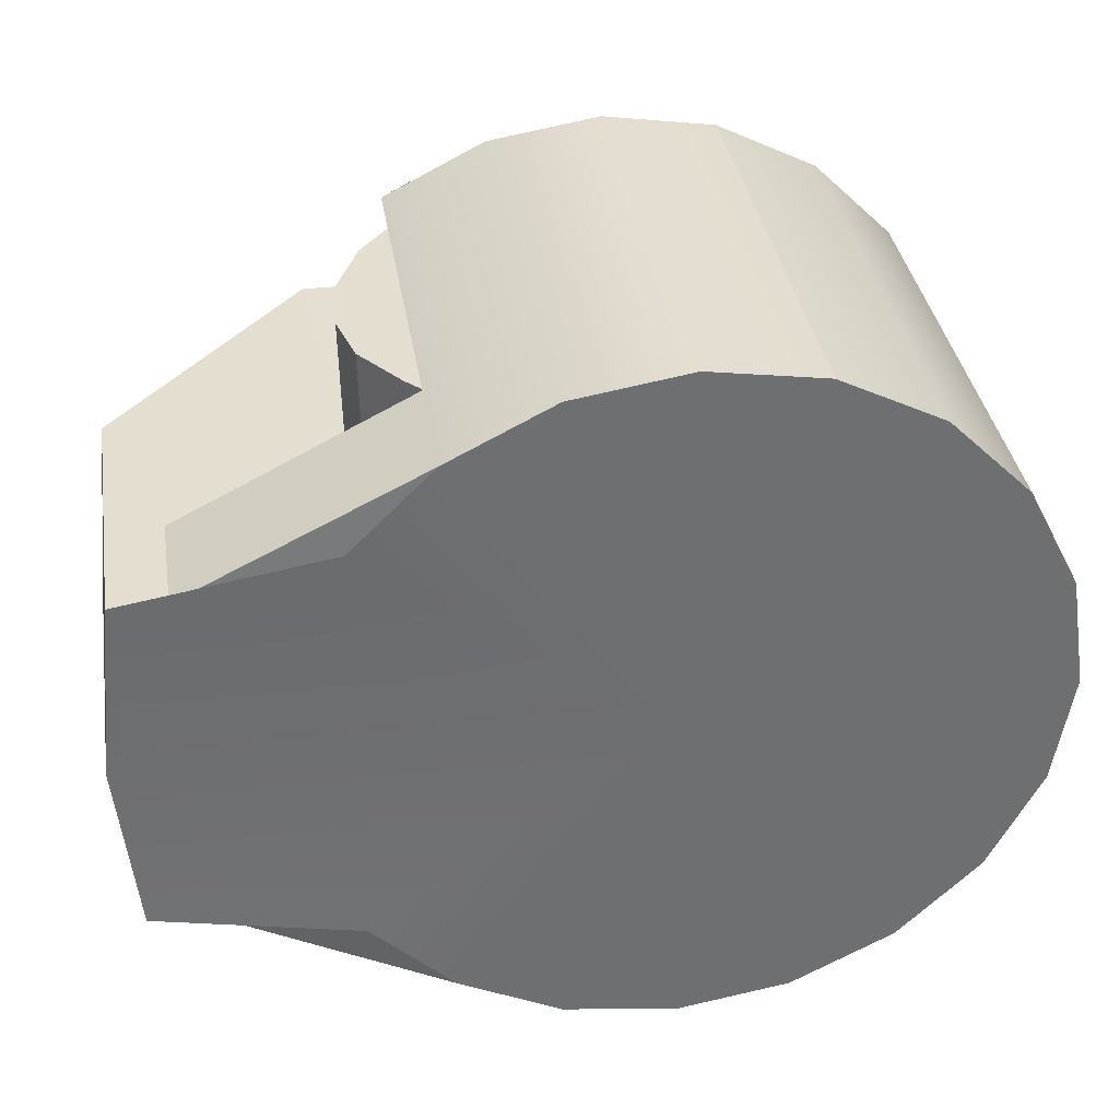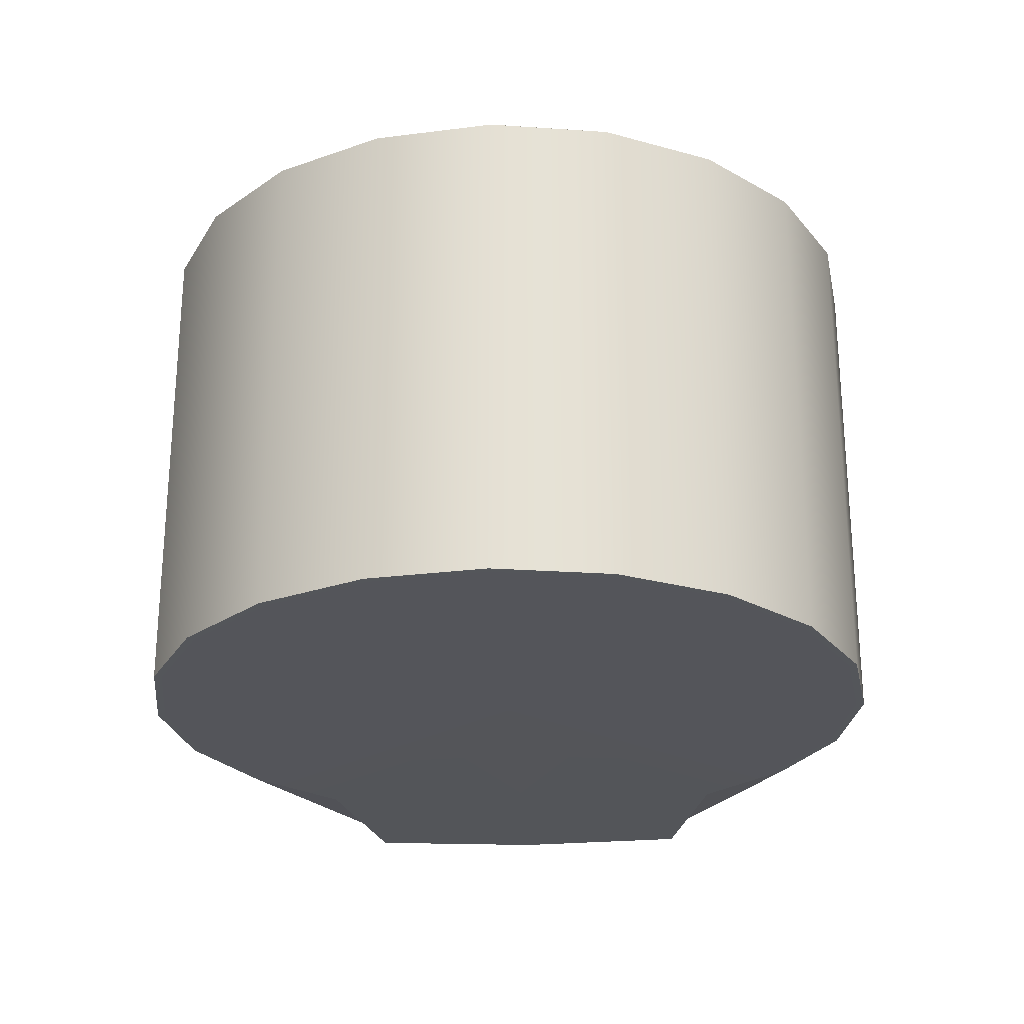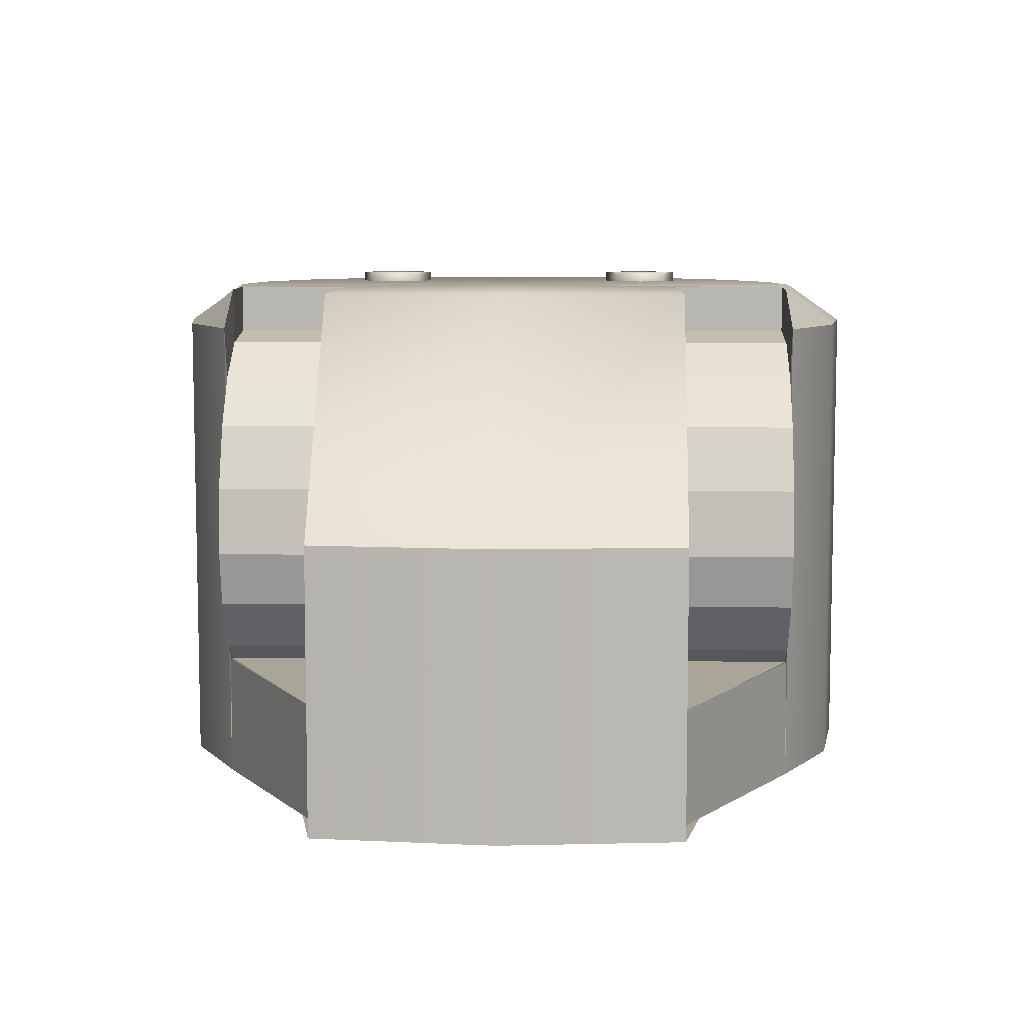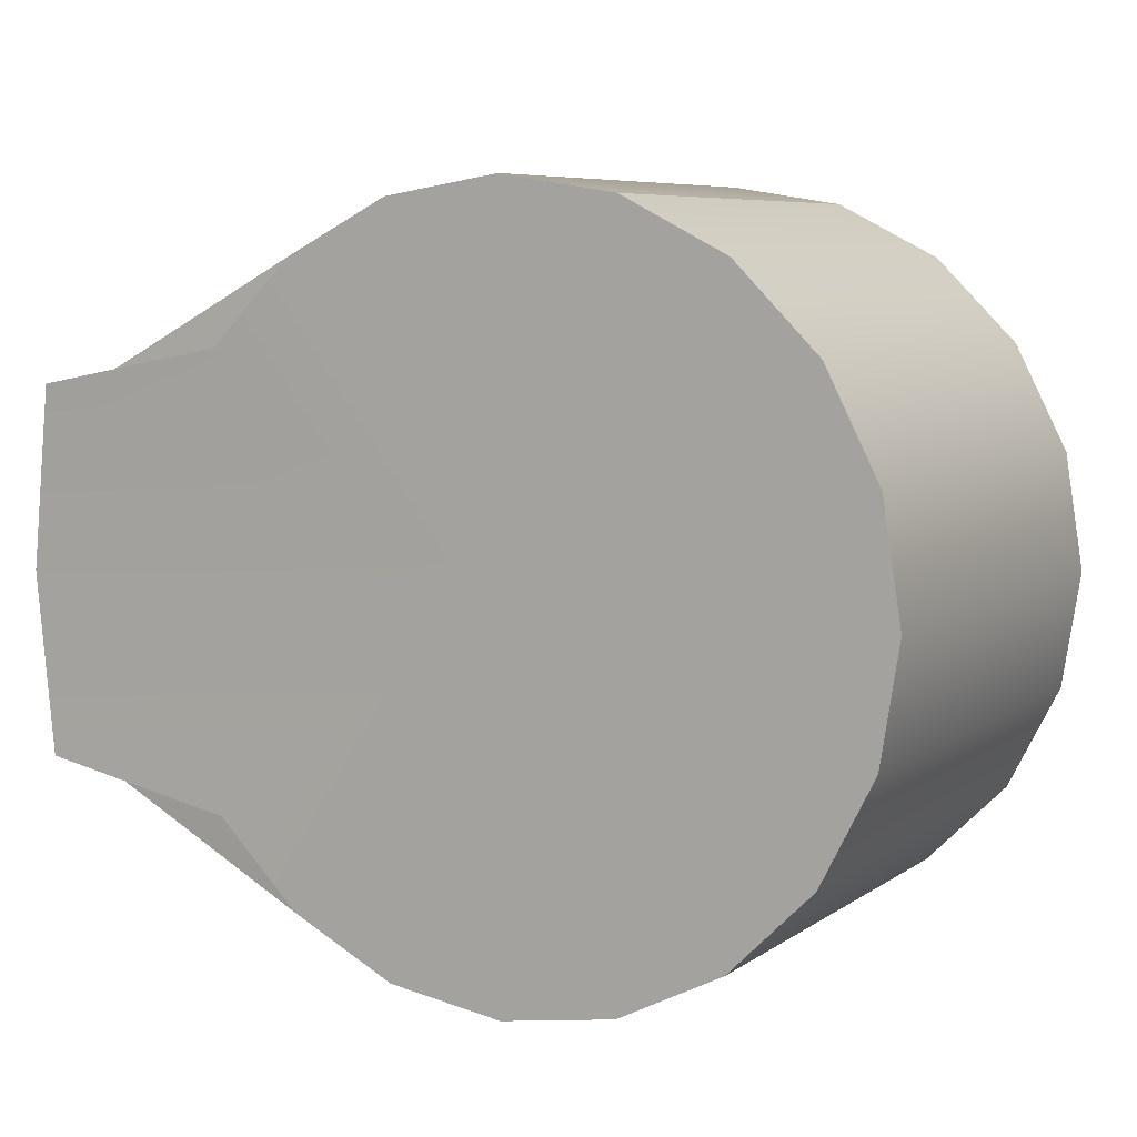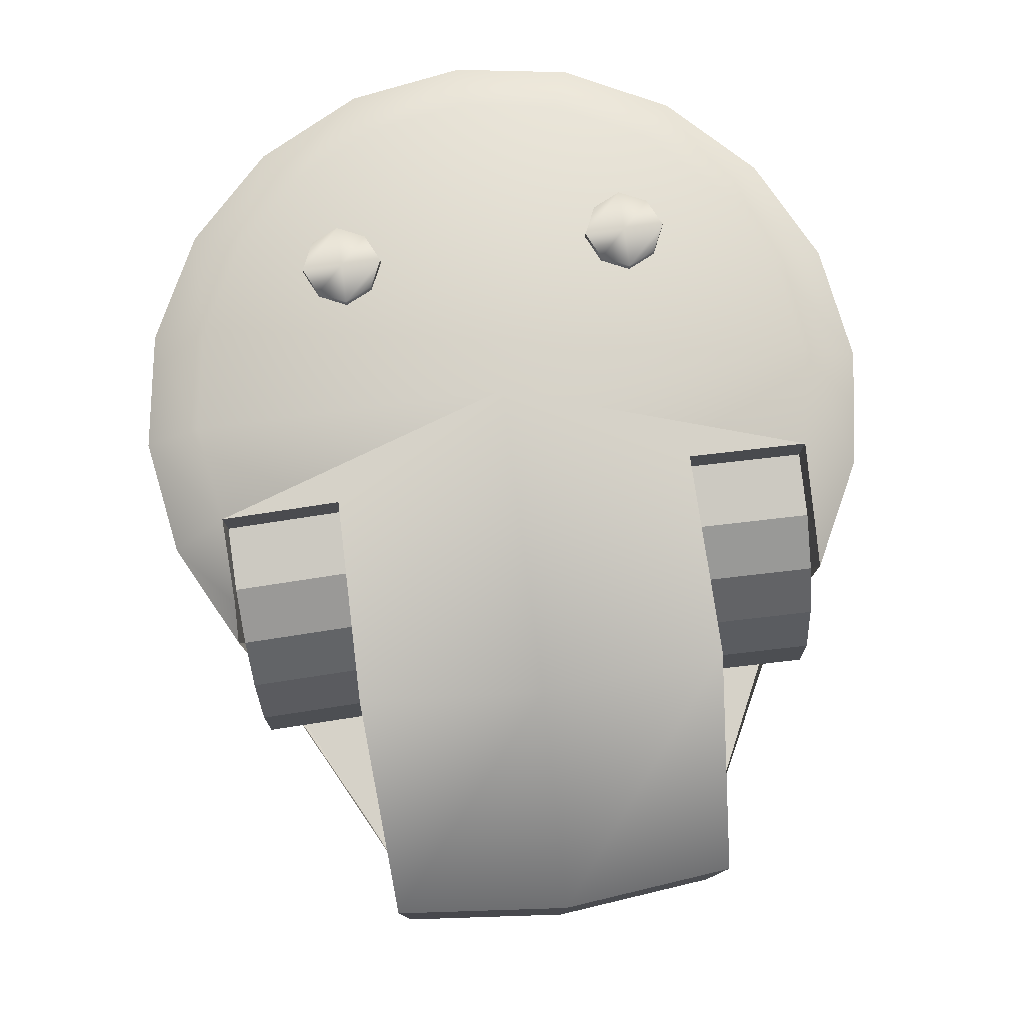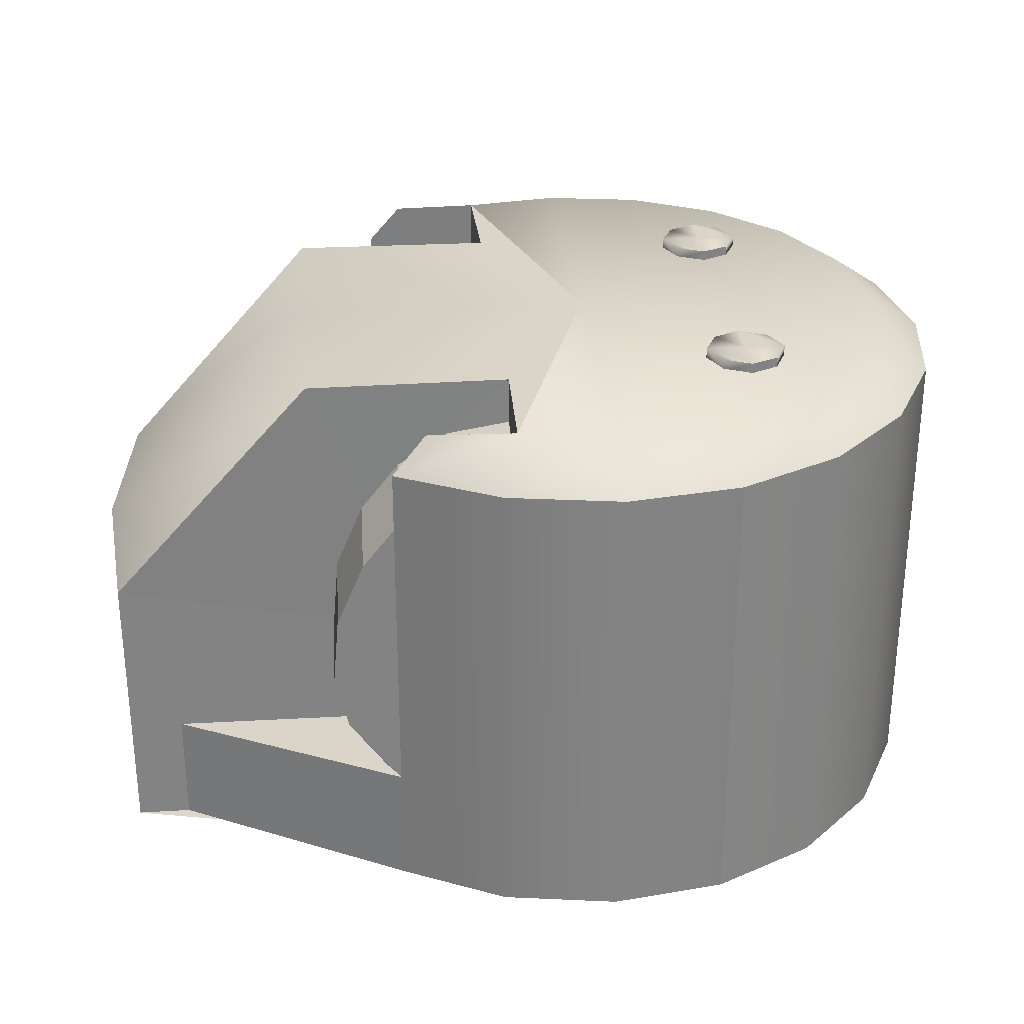
<metadata>
{"format":"obj","ext":"obj","renderer":"f3d","projection":"perspective","resolution":1024,"background":"white","views":[{"elev":35.9,"azim":171.0,"up":"+Y"},{"elev":-25.1,"azim":-87.3,"up":"+Z"},{"elev":7.8,"azim":92.0,"up":"+Z"},{"elev":6.9,"azim":-151.5,"up":"+Y"},{"elev":78.1,"azim":82.4,"up":"+Z"},{"elev":29.3,"azim":174.8,"up":"+Z"}]}
</metadata>
<code>
o object_1
v 0.2154 5.001 0.996
v 0.2154 5.001 6.132
v 0.4101 3.772 0.996
v 0.4101 3.772 6.132
v 0.4101 6.23 0.996
v 0.4101 6.23 6.132
v 0.824 5.001 6.559
v 0.9751 7.339 0.996
v 0.9751 7.339 6.132
v 0.9751 2.663 0.996
v 0.9751 2.663 6.132
v 0.9889 3.96 6.559
v 0.9889 6.042 6.559
v 1.467 3.021 6.559
v 1.467 6.981 6.559
v 1.855 8.219 0.996
v 1.855 8.219 6.132
v 1.855 1.783 0.996
v 1.855 1.783 6.132
v 2.135 3.419 6.527
v 2.135 3.419 6.669
v 2.135 6.583 6.527
v 2.135 6.583 6.669
v 2.213 2.275 6.559
v 2.213 7.727 6.559
v 2.273 3.124 6.528
v 2.273 3.124 6.667
v 2.273 3.713 6.528
v 2.273 3.713 6.667
v 2.273 6.288 6.528
v 2.273 6.288 6.667
v 2.273 6.878 6.528
v 2.273 6.878 6.667
v 2.568 2.986 6.527
v 2.568 2.986 6.669
v 2.568 3.419 6.527
v 2.568 3.419 6.669
v 2.568 3.852 6.527
v 2.568 3.852 6.669
v 2.568 6.15 6.527
v 2.568 6.15 6.669
v 2.568 6.583 6.527
v 2.568 6.583 6.669
v 2.568 7.016 6.527
v 2.568 7.016 6.669
v 2.862 3.124 6.528
v 2.862 3.124 6.667
v 2.862 3.713 6.528
v 2.862 3.713 6.667
v 2.862 6.288 6.528
v 2.862 6.288 6.667
v 2.862 6.878 6.528
v 2.862 6.878 6.667
v 2.964 1.218 0.996
v 2.964 1.218 6.132
v 2.964 8.784 0.996
v 2.964 8.784 6.132
v 3.001 3.419 6.527
v 3.001 3.419 6.669
v 3.001 6.583 6.527
v 3.001 6.583 6.669
v 3.152 1.797 6.559
v 3.152 8.205 6.559
v 4.193 1.023 0.996
v 4.193 1.023 6.132
v 4.193 1.632 6.559
v 4.193 5.001 0.996
v 4.193 5.001 6.559
v 4.193 8.37 6.559
v 4.193 8.979 0.996
v 4.193 8.979 6.132
v 5.21 3.068 6.048
v 5.21 3.068 6.559
v 5.21 6.934 6.048
v 5.21 6.934 6.559
v 5.234 8.205 6.048
v 5.234 8.205 6.559
v 5.234 1.797 6.048
v 5.234 1.797 6.559
v 5.422 1.218 0.996
v 5.422 1.218 6.132
v 5.422 8.784 0.996
v 5.422 8.784 6.132
v 5.885 3.068 5.938
v 5.885 6.934 5.938
v 5.909 1.797 5.938
v 5.909 8.205 5.938
v 6.173 8.168 6.559
v 6.173 1.834 6.559
v 6.377 3.068 2.288
v 6.377 6.934 2.288
v 6.401 1.797 2.288
v 6.401 8.205 2.288
v 6.428 3.068 5.577
v 6.428 6.934 5.577
v 6.452 1.797 5.577
v 6.452 8.205 5.577
v 6.518 1.795 2.306
v 6.518 8.207 2.306
v 6.531 1.783 0.996
v 6.531 1.783 6.132
v 6.531 8.219 0.996
v 6.531 8.219 6.132
v 6.655 3.068 2.488
v 6.655 6.934 2.488
v 6.679 1.797 2.488
v 6.679 8.205 2.488
v 6.843 3.068 5.055
v 6.843 6.934 5.055
v 6.867 1.797 5.055
v 6.867 8.205 5.055
v 7.057 3.068 3.052
v 7.057 6.934 3.052
v 7.081 1.797 3.052
v 7.081 8.205 3.052
v 7.135 3.068 4.372
v 7.135 6.934 4.372
v 7.159 1.797 4.372
v 7.159 8.205 4.372
v 7.199 3.068 3.643
v 7.199 6.934 3.643
v 7.223 1.797 3.643
v 7.223 8.205 3.643
v 7.397 3.041 6.559
v 7.397 6.961 6.559
v 7.411 7.339 0.996
v 7.411 2.663 0.996
v 7.562 5.001 6.559
v 9.017 3.065 1.07
v 9.017 3.065 2.306
v 9.017 6.937 1.07
v 9.017 6.937 2.306
v 9.588 3.065 1.07
v 9.588 3.065 4.111
v 9.588 6.937 1.07
v 9.588 6.937 4.111
v 9.783 5.001 1.07
v 9.783 5.001 4.111
f 56 16 17 57
f 16 8 9 17
f 8 5 6 9
f 5 1 2 6
f 1 3 4 2
f 3 10 11 4
f 10 18 19 11
f 18 54 55 19
f 54 64 65 55
f 64 80 81 65
f 80 100 101 81
f 133 137 138 134
f 137 135 136 138
f 102 82 83 103
f 82 70 71 83
f 70 56 57 71
f 16 56 67
f 8 16 67
f 5 8 67
f 1 5 67
f 3 1 67
f 10 3 67
f 18 10 67
f 54 18 67
f 64 54 67
f 80 64 67
f 100 80 67
f 127 100 67
f 133 127 67
f 137 133 67
f 135 137 67
f 126 135 67
f 102 126 67
f 82 102 67
f 70 82 67
f 56 70 67
f 63 25 68
f 25 15 68
f 15 13 68
f 13 7 68
f 7 12 68
f 12 14 68
f 14 24 68
f 24 62 68
f 62 66 68
f 66 79 68
f 73 124 68
f 124 128 68
f 128 125 68
f 125 75 68
f 77 69 68
f 69 63 68
f 57 17 25 63
f 17 9 15 25
f 9 6 13 15
f 6 2 7 13
f 2 4 12 7
f 4 11 14 12
f 11 19 24 14
f 19 55 62 24
f 55 65 66 62
f 65 81 79 66
f 81 101 89 79
f 134 138 128 124
f 138 136 125 128
f 103 83 77 88
f 83 71 69 77
f 71 57 63 69
f 73 68 79
f 68 75 77
f 133 134 130 129
f 136 135 131 132
f 129 130 98 100
f 132 131 102 99
f 100 127 129
f 126 102 131
f 73 79 78 72
f 77 75 74 76
f 72 78 86 84
f 76 74 85 87
f 84 86 96 94
f 87 85 95 97
f 94 96 110 108
f 97 95 109 111
f 108 110 118 116
f 111 109 117 119
f 116 118 122 120
f 119 117 121 123
f 120 122 114 112
f 123 121 113 115
f 112 114 106 104
f 115 113 105 107
f 104 106 92 90
f 107 105 91 93
f 72 84 73
f 86 78 79 89
f 85 74 75
f 76 87 88 77
f 84 94 73
f 96 86 89 101
f 95 85 75
f 87 97 103 88
f 94 108 124 73
f 109 95 75 125
f 108 116 124
f 117 109 125
f 116 120 134 124
f 122 118 98
f 121 117 125 136
f 119 123 99
f 120 112 134
f 114 122 98
f 113 121 136
f 123 115 99
f 112 104 130 134
f 106 114 98
f 105 113 136 132
f 115 107 99
f 104 90 130
f 92 106 98
f 91 105 132
f 107 93 99
f 90 92 130
f 93 91 132
f 110 96 92
f 97 111 93
f 118 110 92 98
f 111 119 99 93
f 46 58 59 47
f 47 59 37 35
f 27 21 20 26
f 34 36 58 46
f 48 38 39 49
f 34 46 47 35
f 59 49 39 37
f 20 21 29 28
f 58 36 38 48
f 59 58 48 49
f 37 39 29 21
f 35 37 21 27
f 26 34 35 27
f 26 20 36 34
f 38 36 20 28
f 39 38 28 29
f 50 60 61 51
f 51 61 43 41
f 31 23 22 30
f 40 42 60 50
f 52 44 45 53
f 40 50 51 41
f 61 53 45 43
f 22 23 33 32
f 60 42 44 52
f 61 60 52 53
f 43 45 33 23
f 41 43 23 31
f 30 40 41 31
f 30 22 42 40
f 44 42 22 32
f 45 44 32 33

</code>
